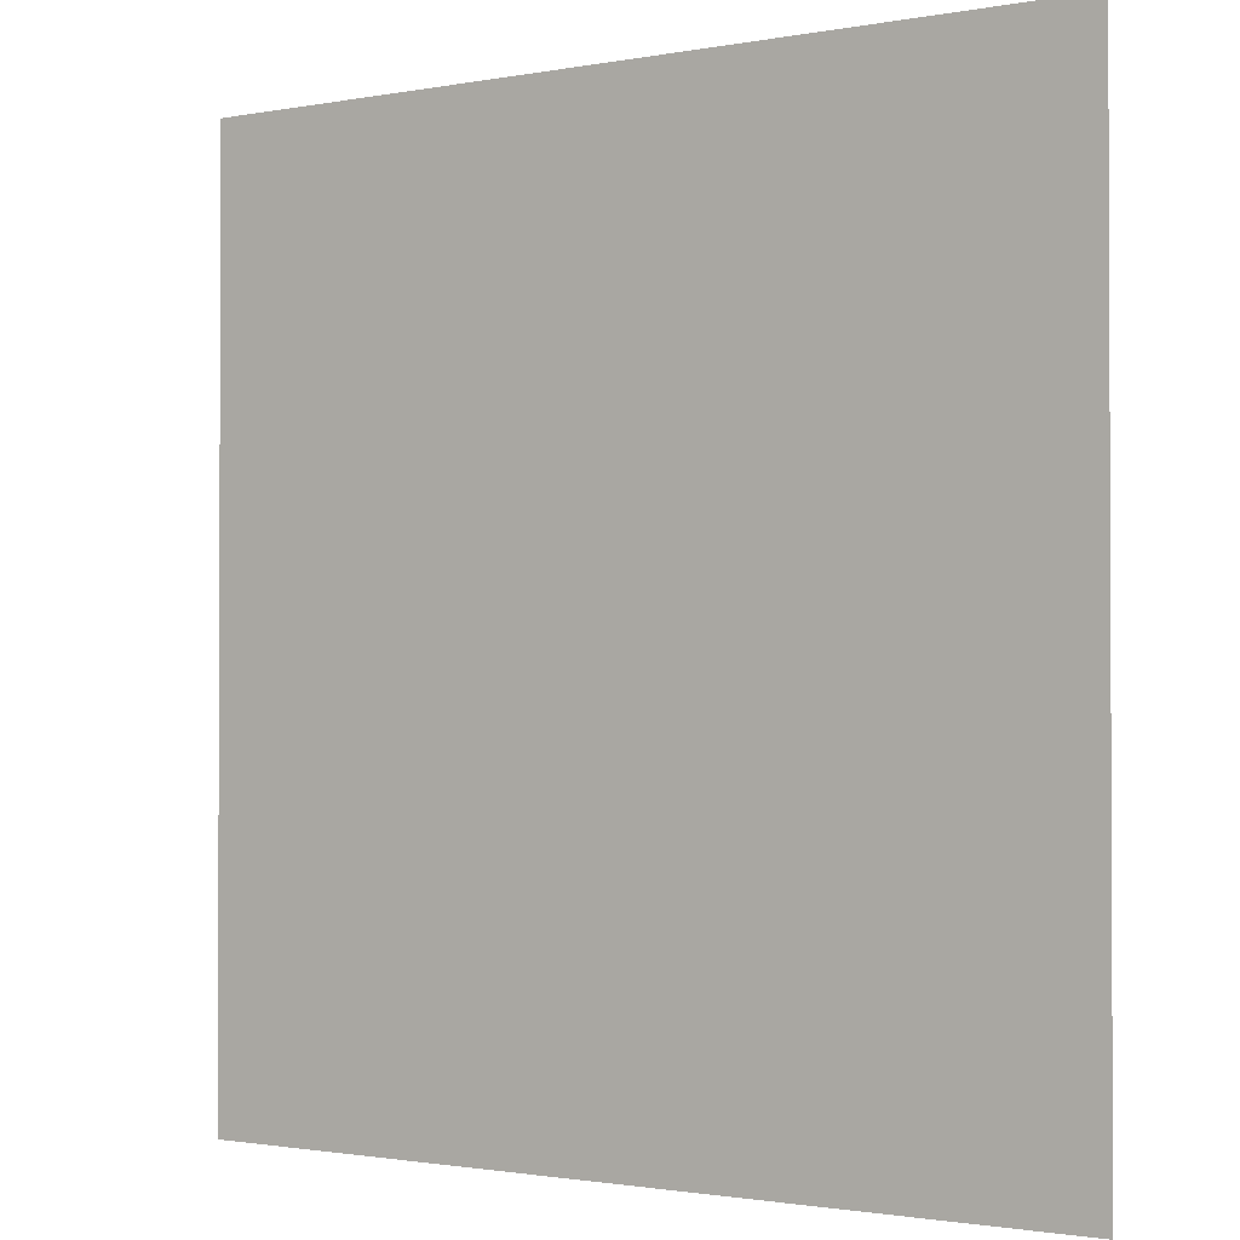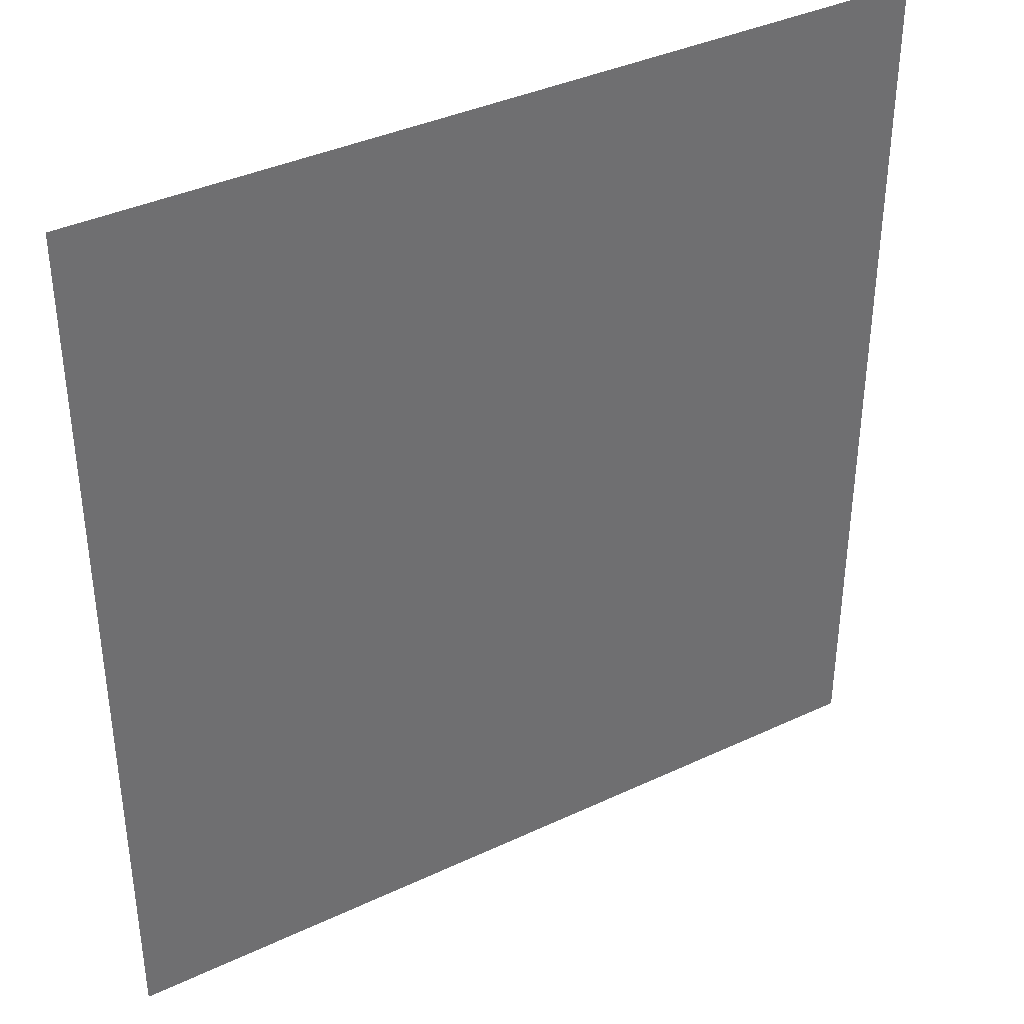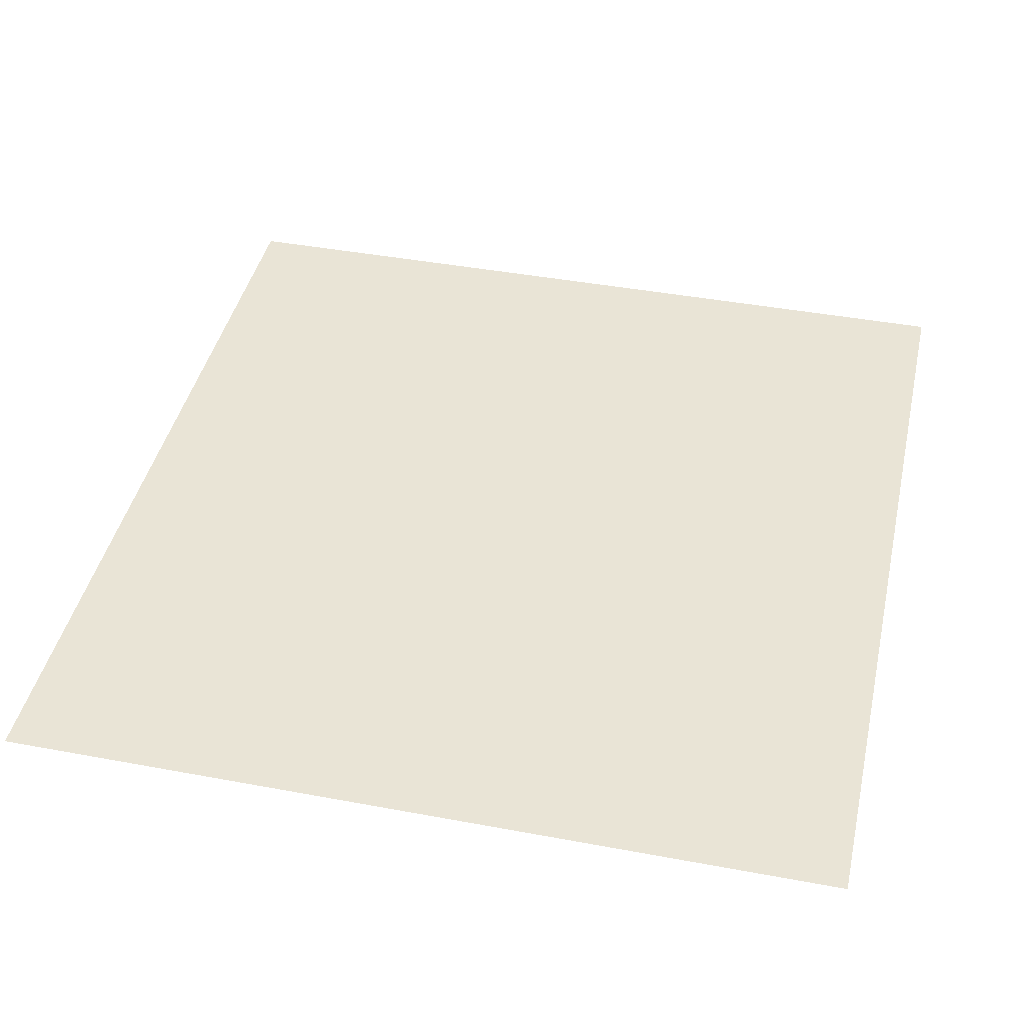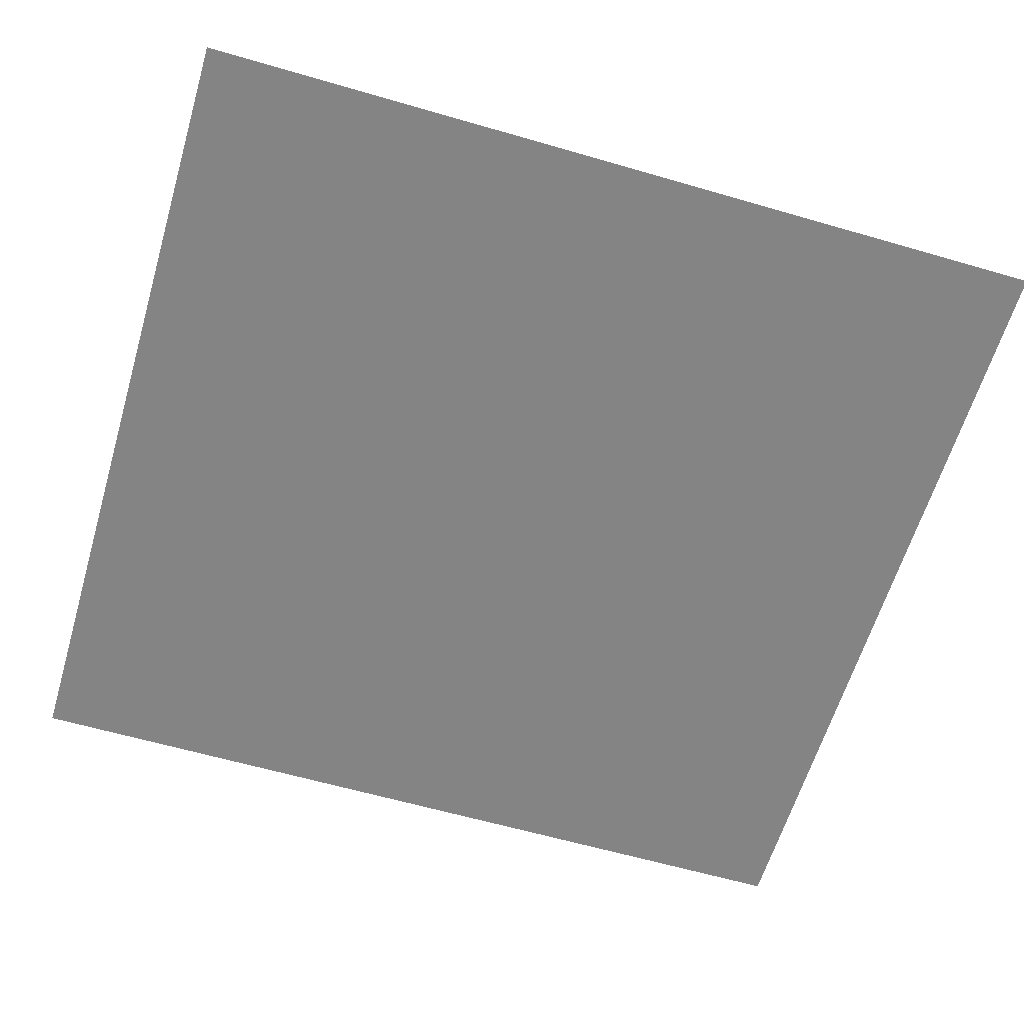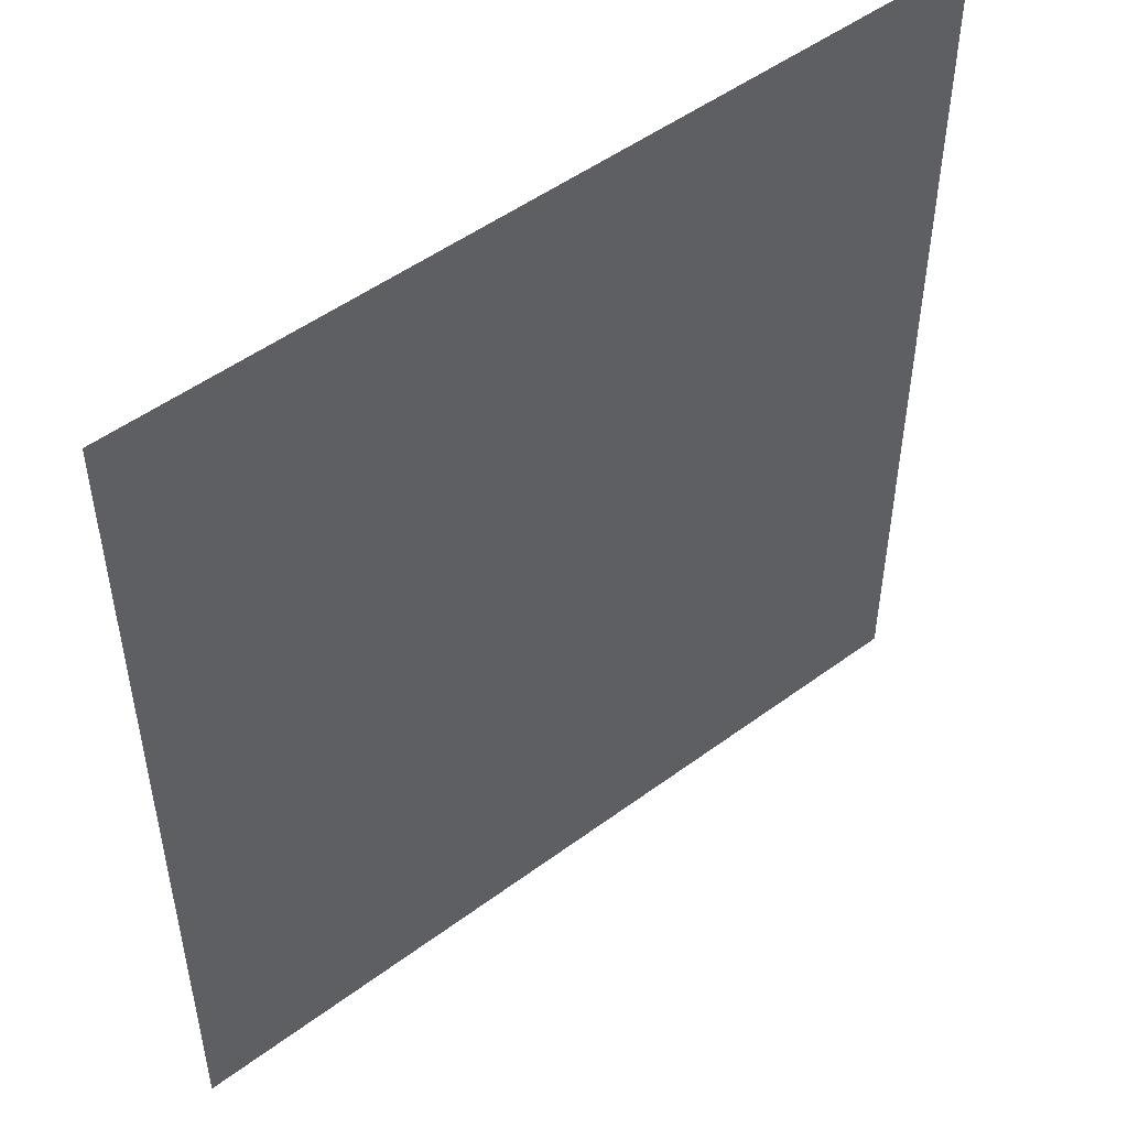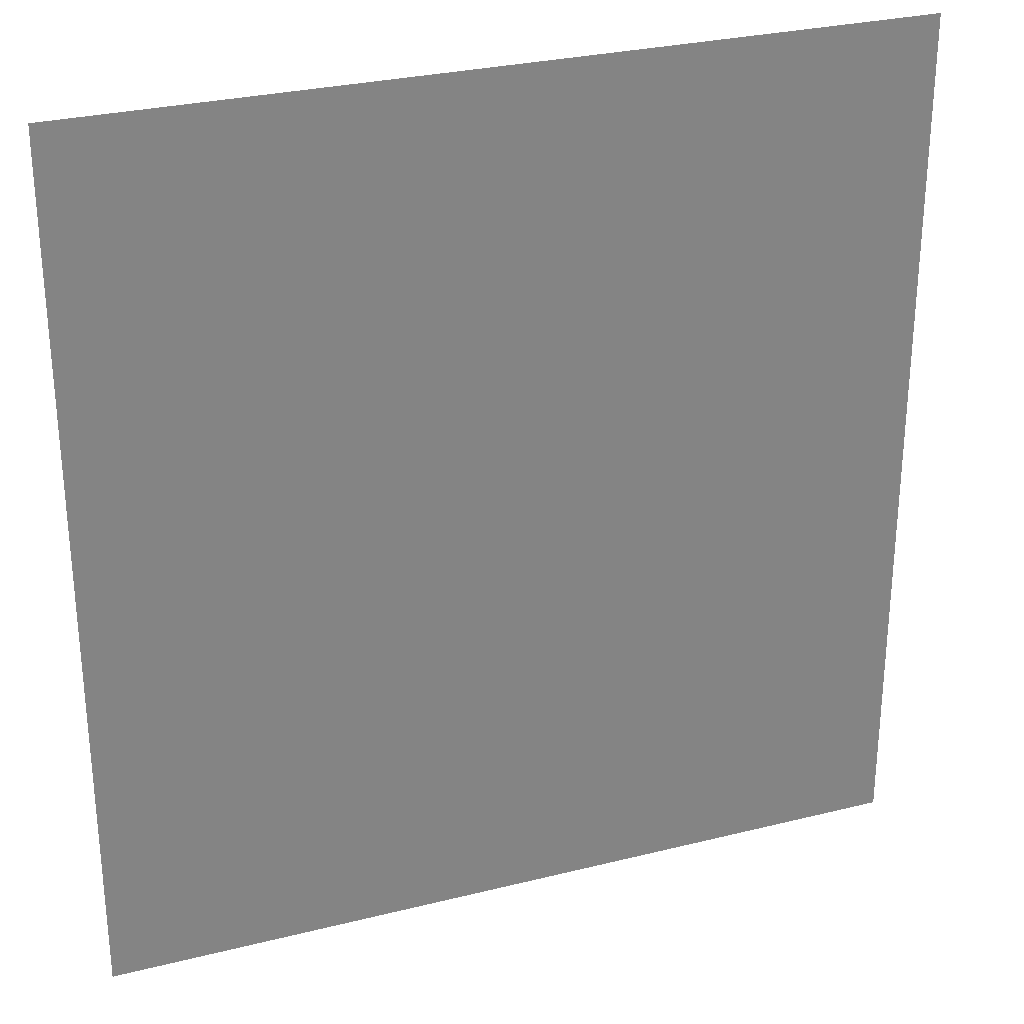
<metadata>
{"format":"obj","ext":"obj","renderer":"f3d","projection":"perspective","resolution":1024,"background":"white","views":[{"elev":-1.4,"azim":34.4,"up":"+Z"},{"elev":37.9,"azim":149.1,"up":"+Z"},{"elev":42.4,"azim":-167.4,"up":"+Y"},{"elev":-61.3,"azim":73.5,"up":"+Y"},{"elev":50.3,"azim":140.9,"up":"+Z"},{"elev":28.8,"azim":159.5,"up":"+Z"}]}
</metadata>
<code>
g pb_Mesh169692
v 0 0 0
v 0 0 2.5
v -0.5443 -5.507e-06 -1.983e-07
v -0.5443 -5.507e-06 2.5
v 0 0 5
v -0.5443 -5.507e-06 5
v 0 0 7.5
v -0.5443 -5.507e-06 7.5
v 0 0 10
v -0.5443 -5.507e-06 10
v -1.283 -1.665e-05 -1.983e-07
v -1.283 -1.665e-05 2.5
v -1.283 -1.665e-05 5
v -1.283 -1.665e-05 7.5
v -1.283 -1.665e-05 10
v -9.513 1.393e-05 -1.983e-07
v -9.513 1.393e-05 2.5
v -9.513 1.393e-05 5
v -9.513 1.393e-05 7.5
v -9.513 1.393e-05 10
g pb_Mesh169692_0
f 3 2 1
f 3 4 2
f 4 5 2
f 4 6 5
f 6 7 5
f 6 8 7
f 8 9 7
f 8 10 9
f 11 4 3
f 11 12 4
f 12 6 4
f 12 13 6
f 13 8 6
f 13 14 8
f 14 10 8
f 14 15 10
f 16 12 11
f 16 17 12
f 17 13 12
f 17 18 13
f 18 14 13
f 18 19 14
f 19 15 14
f 19 20 15

</code>
